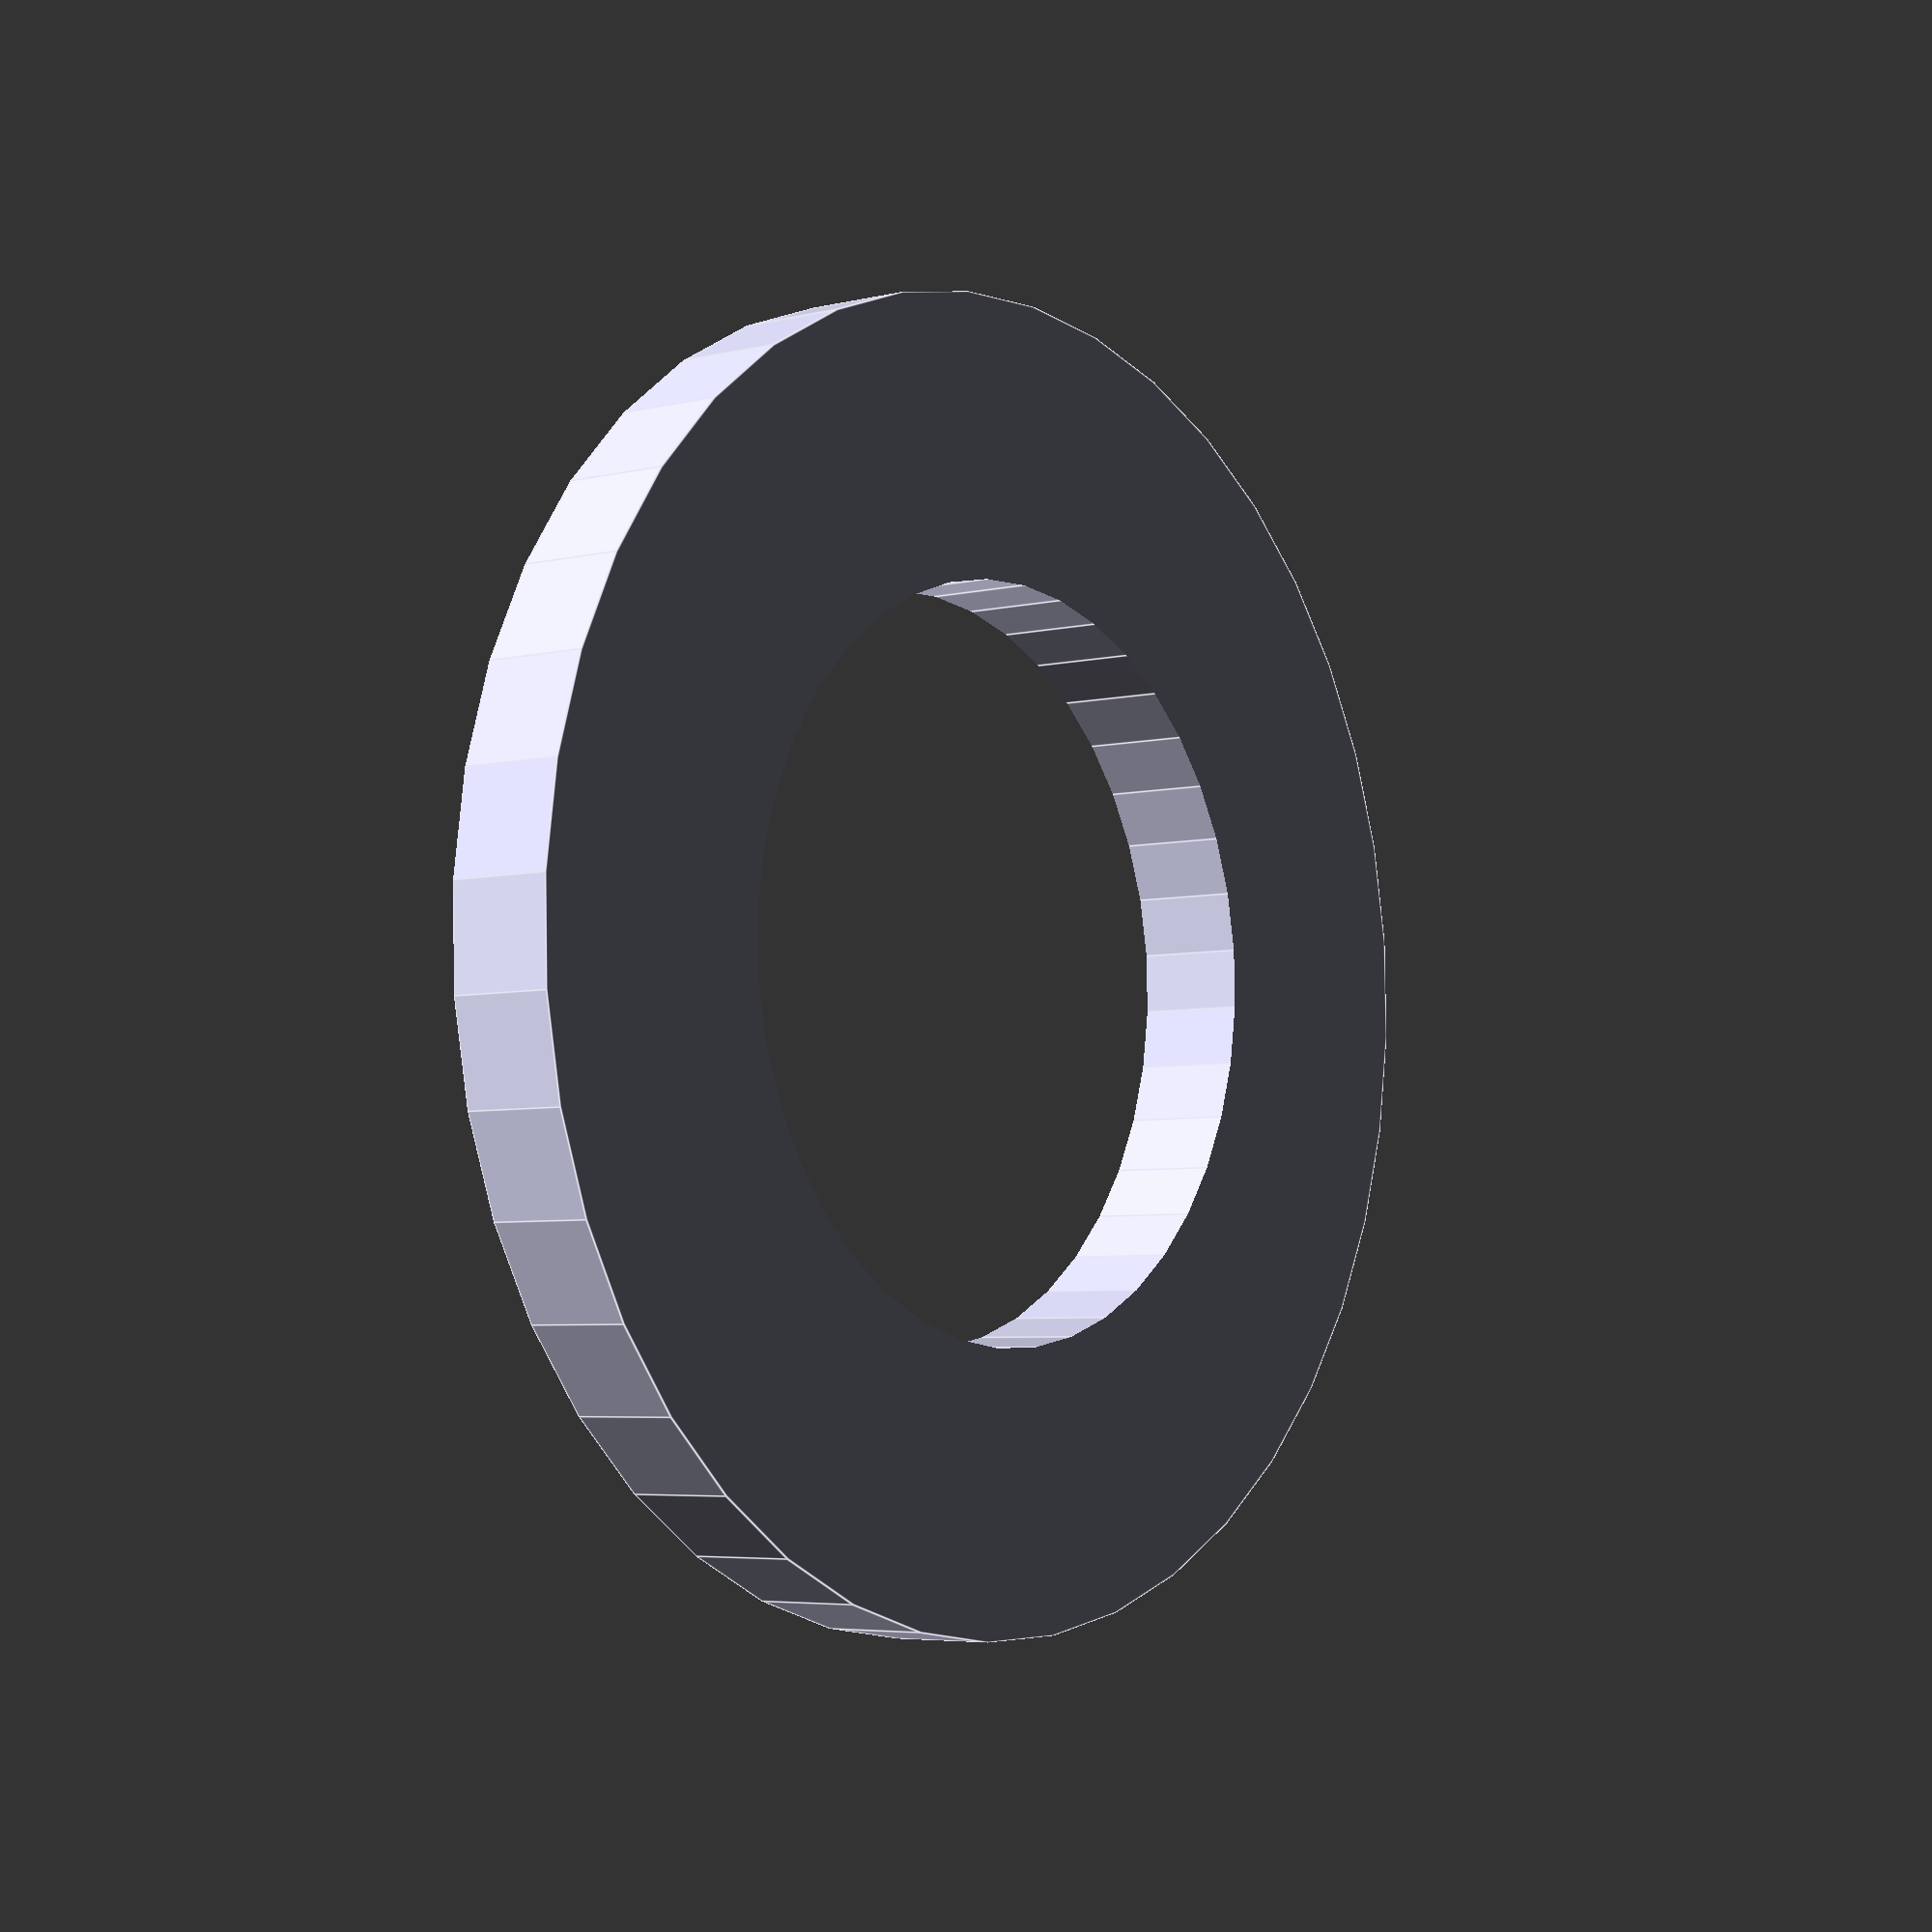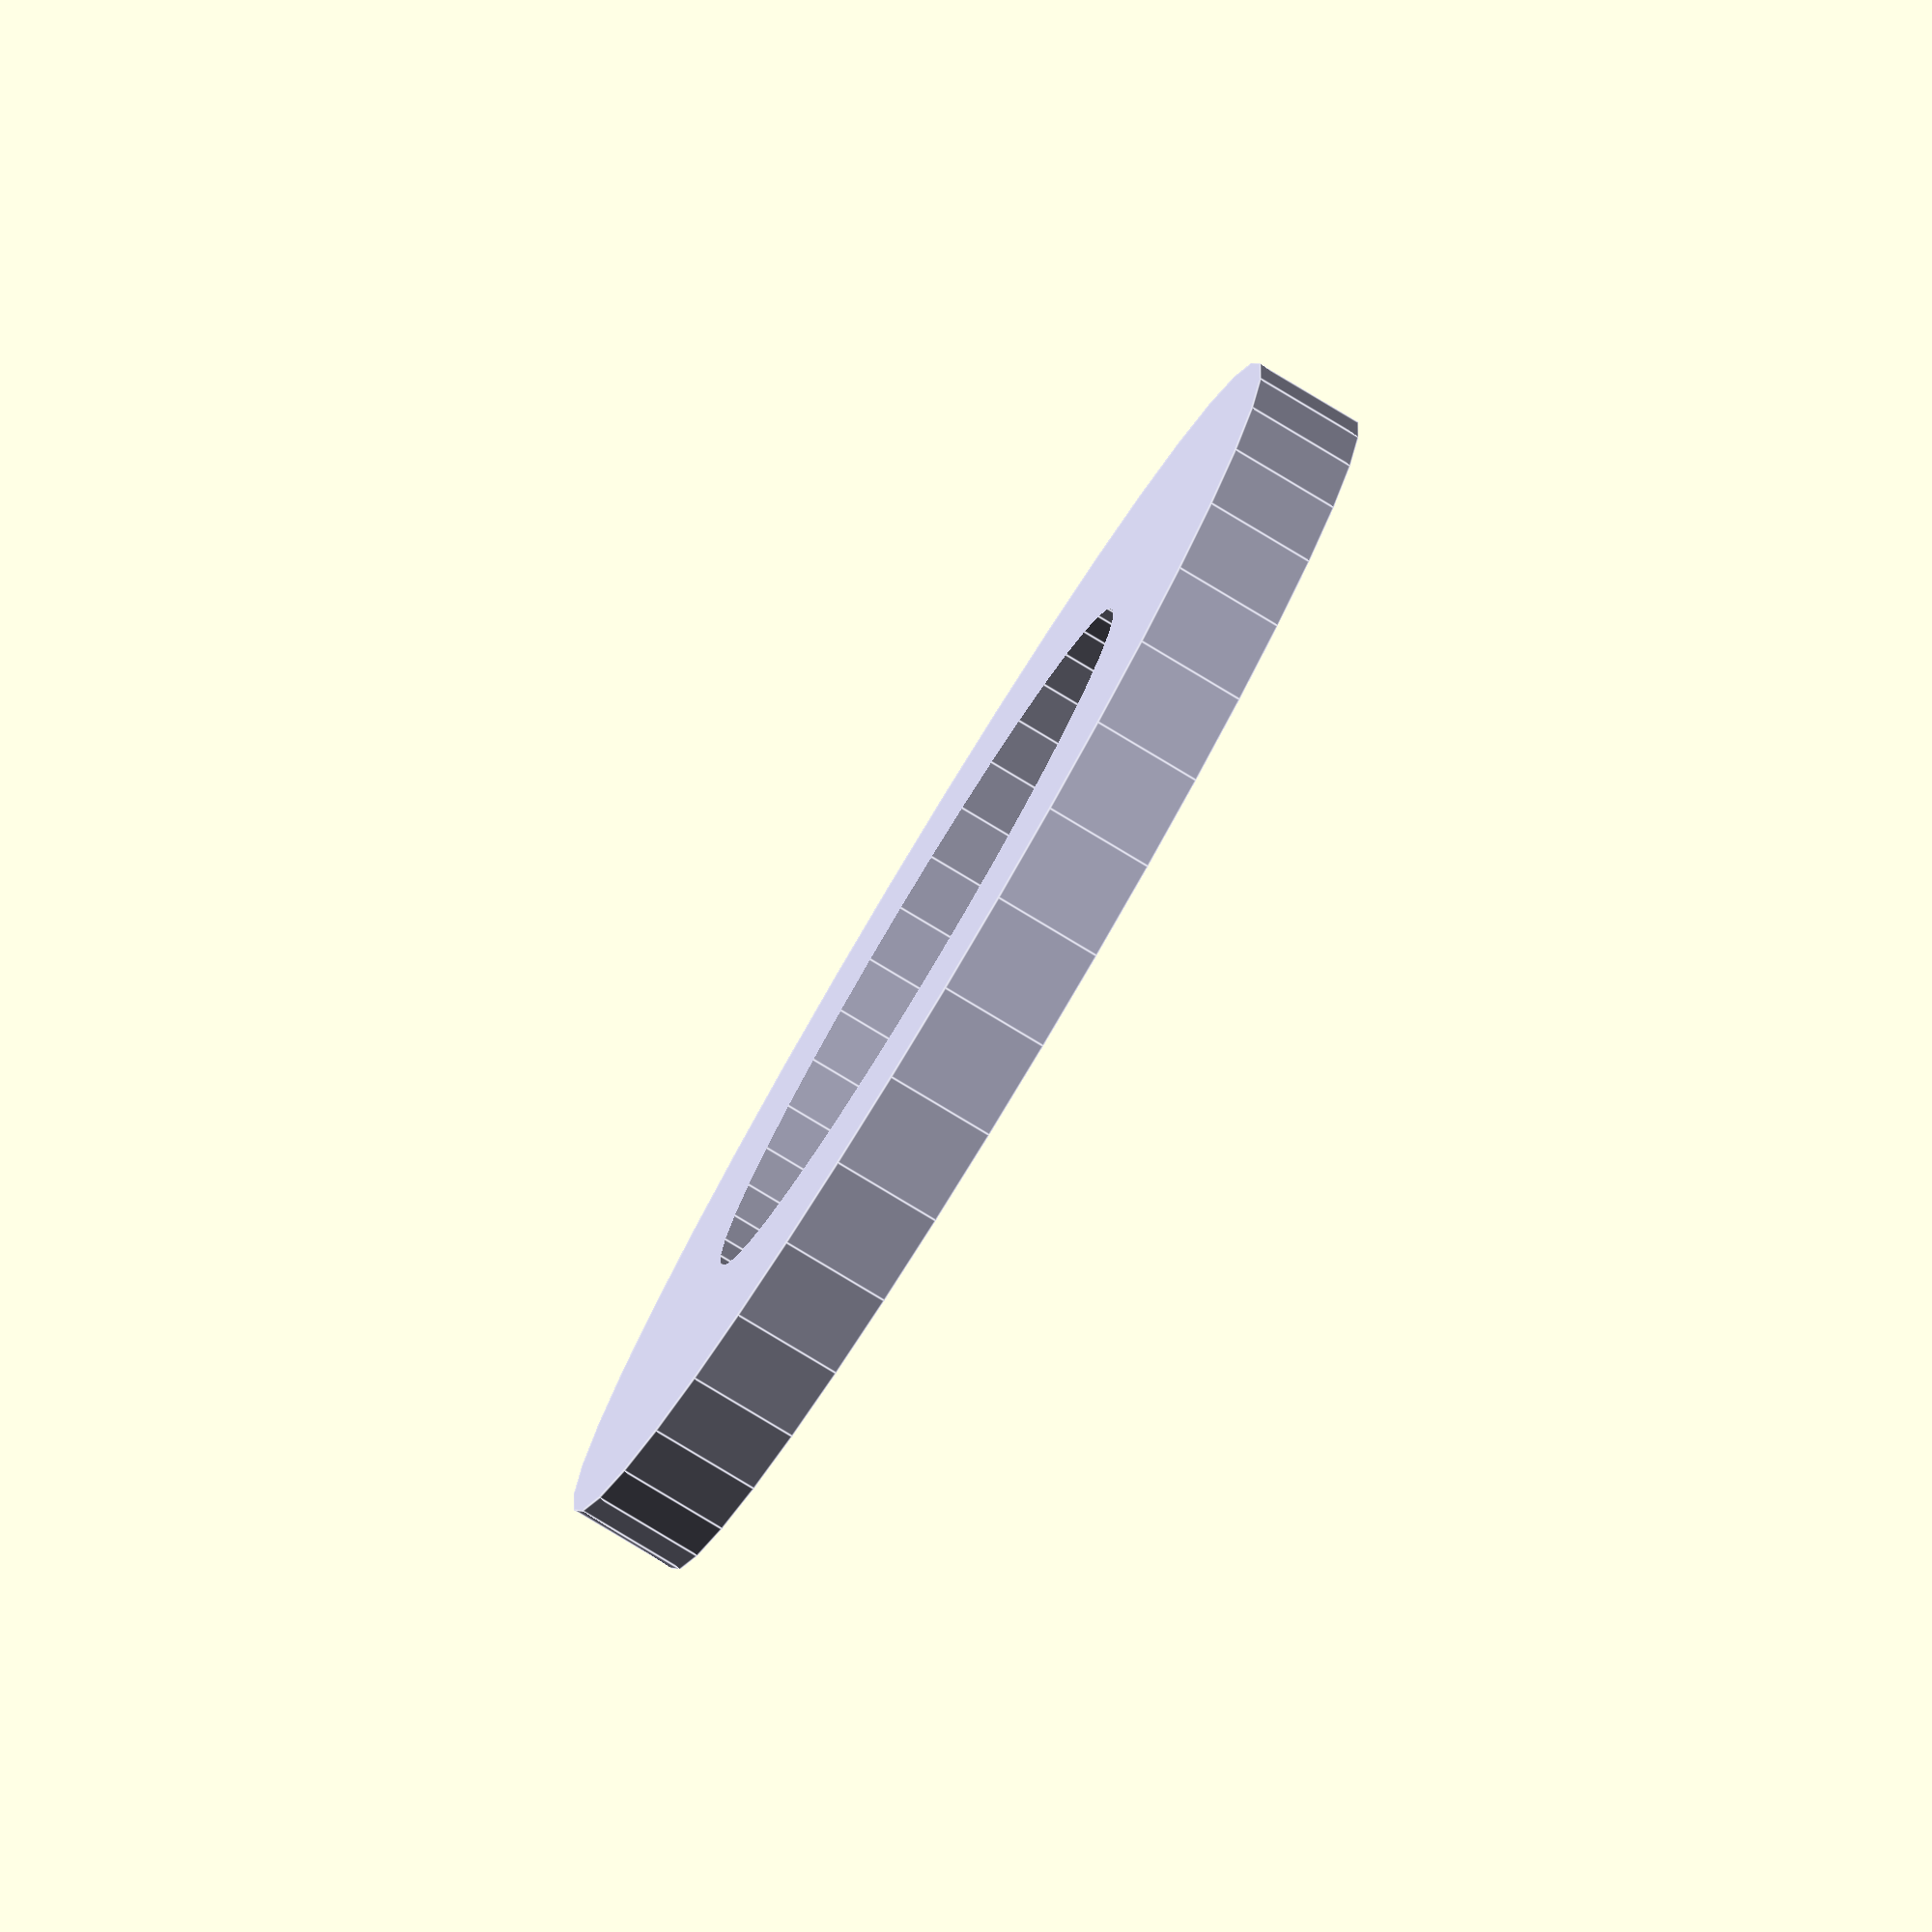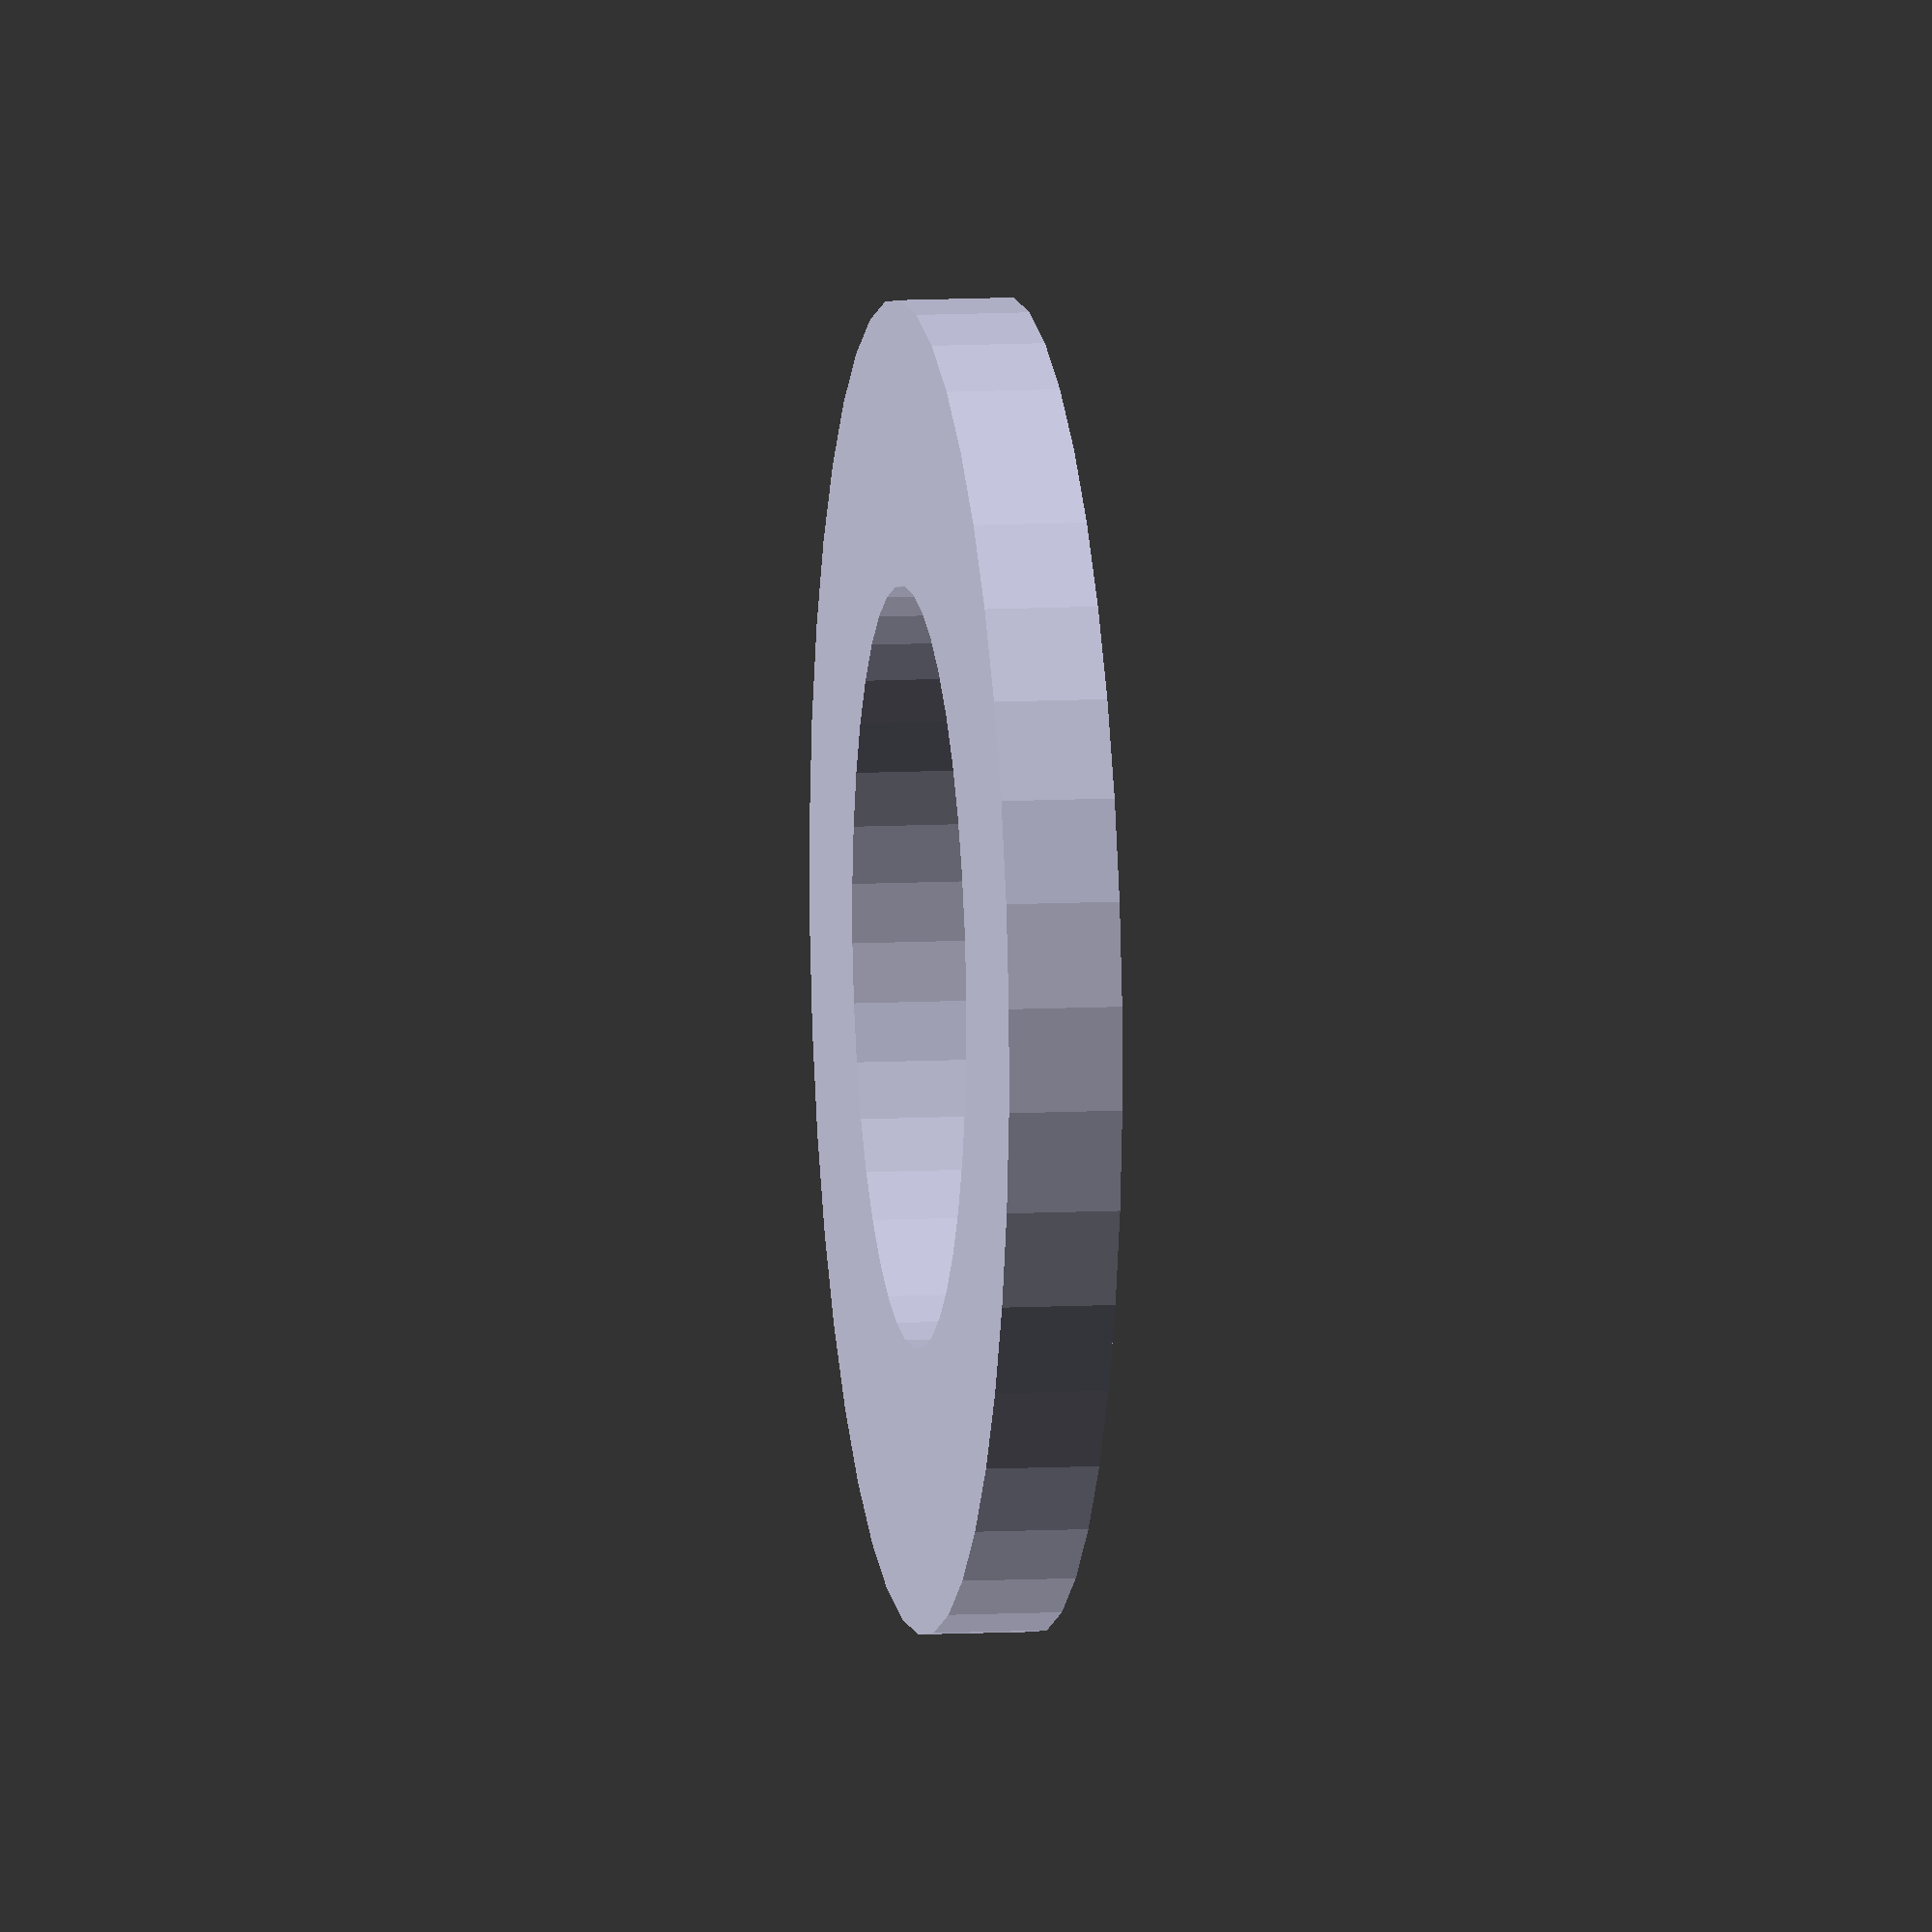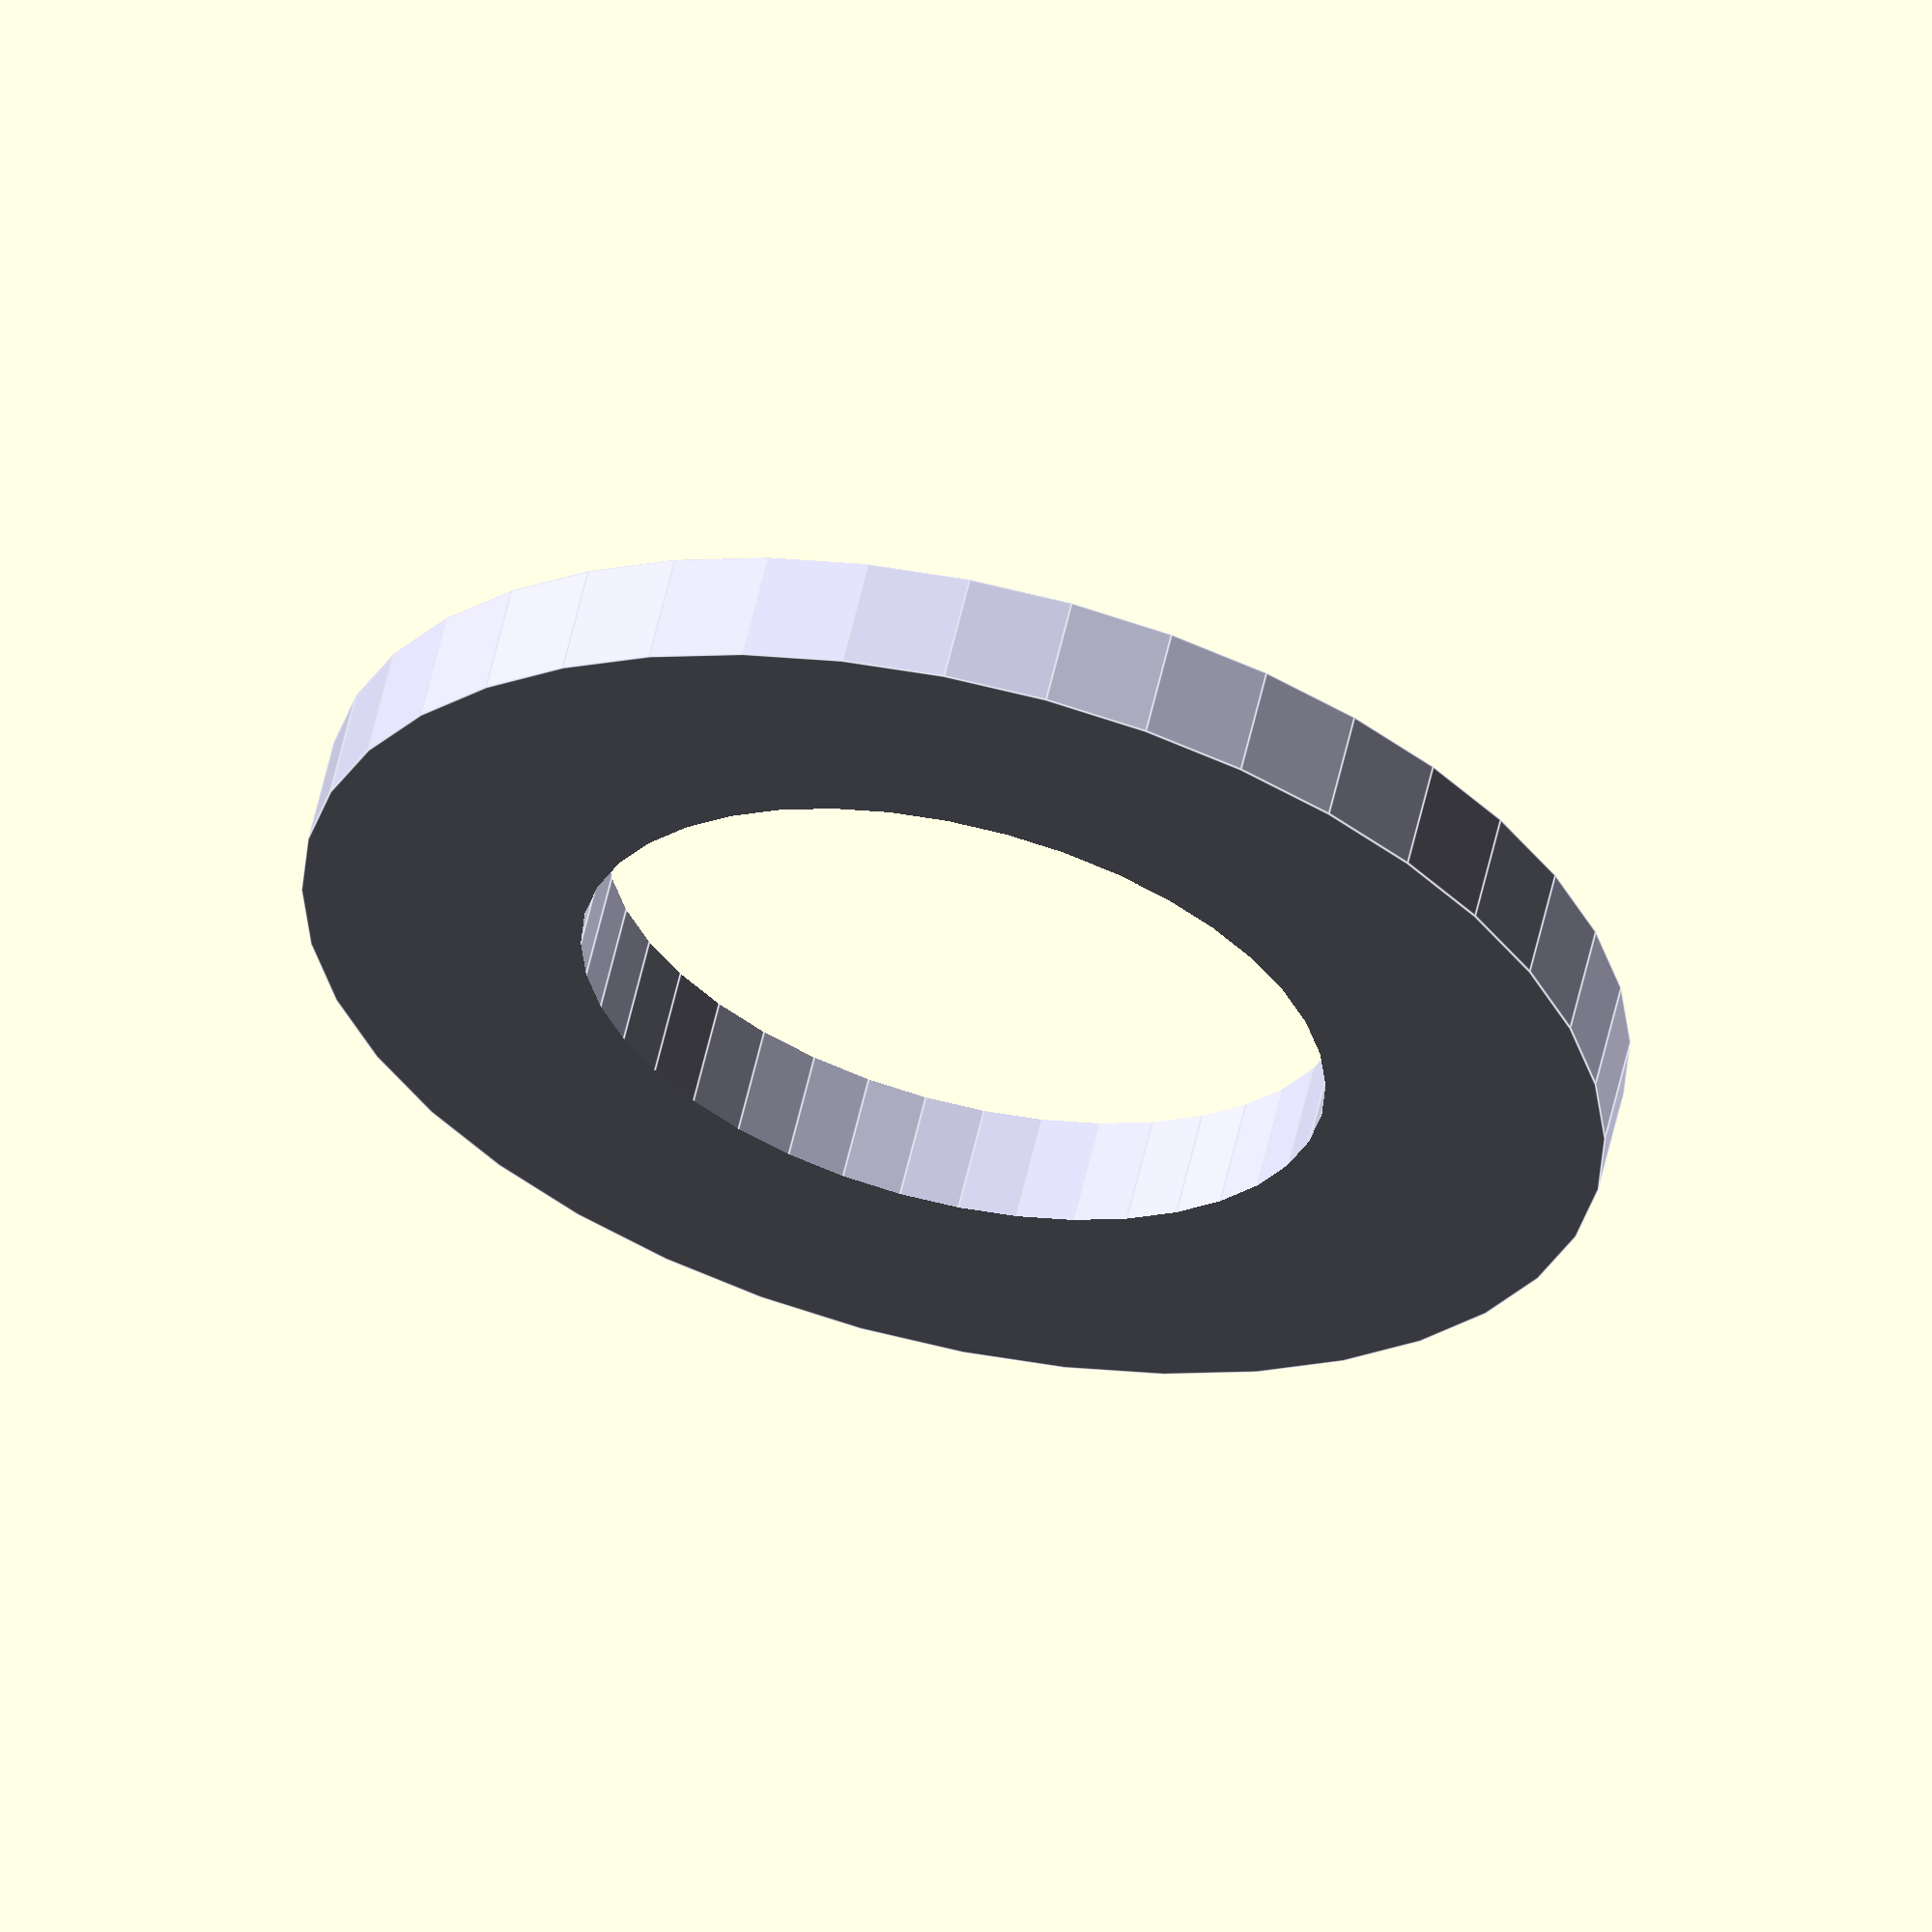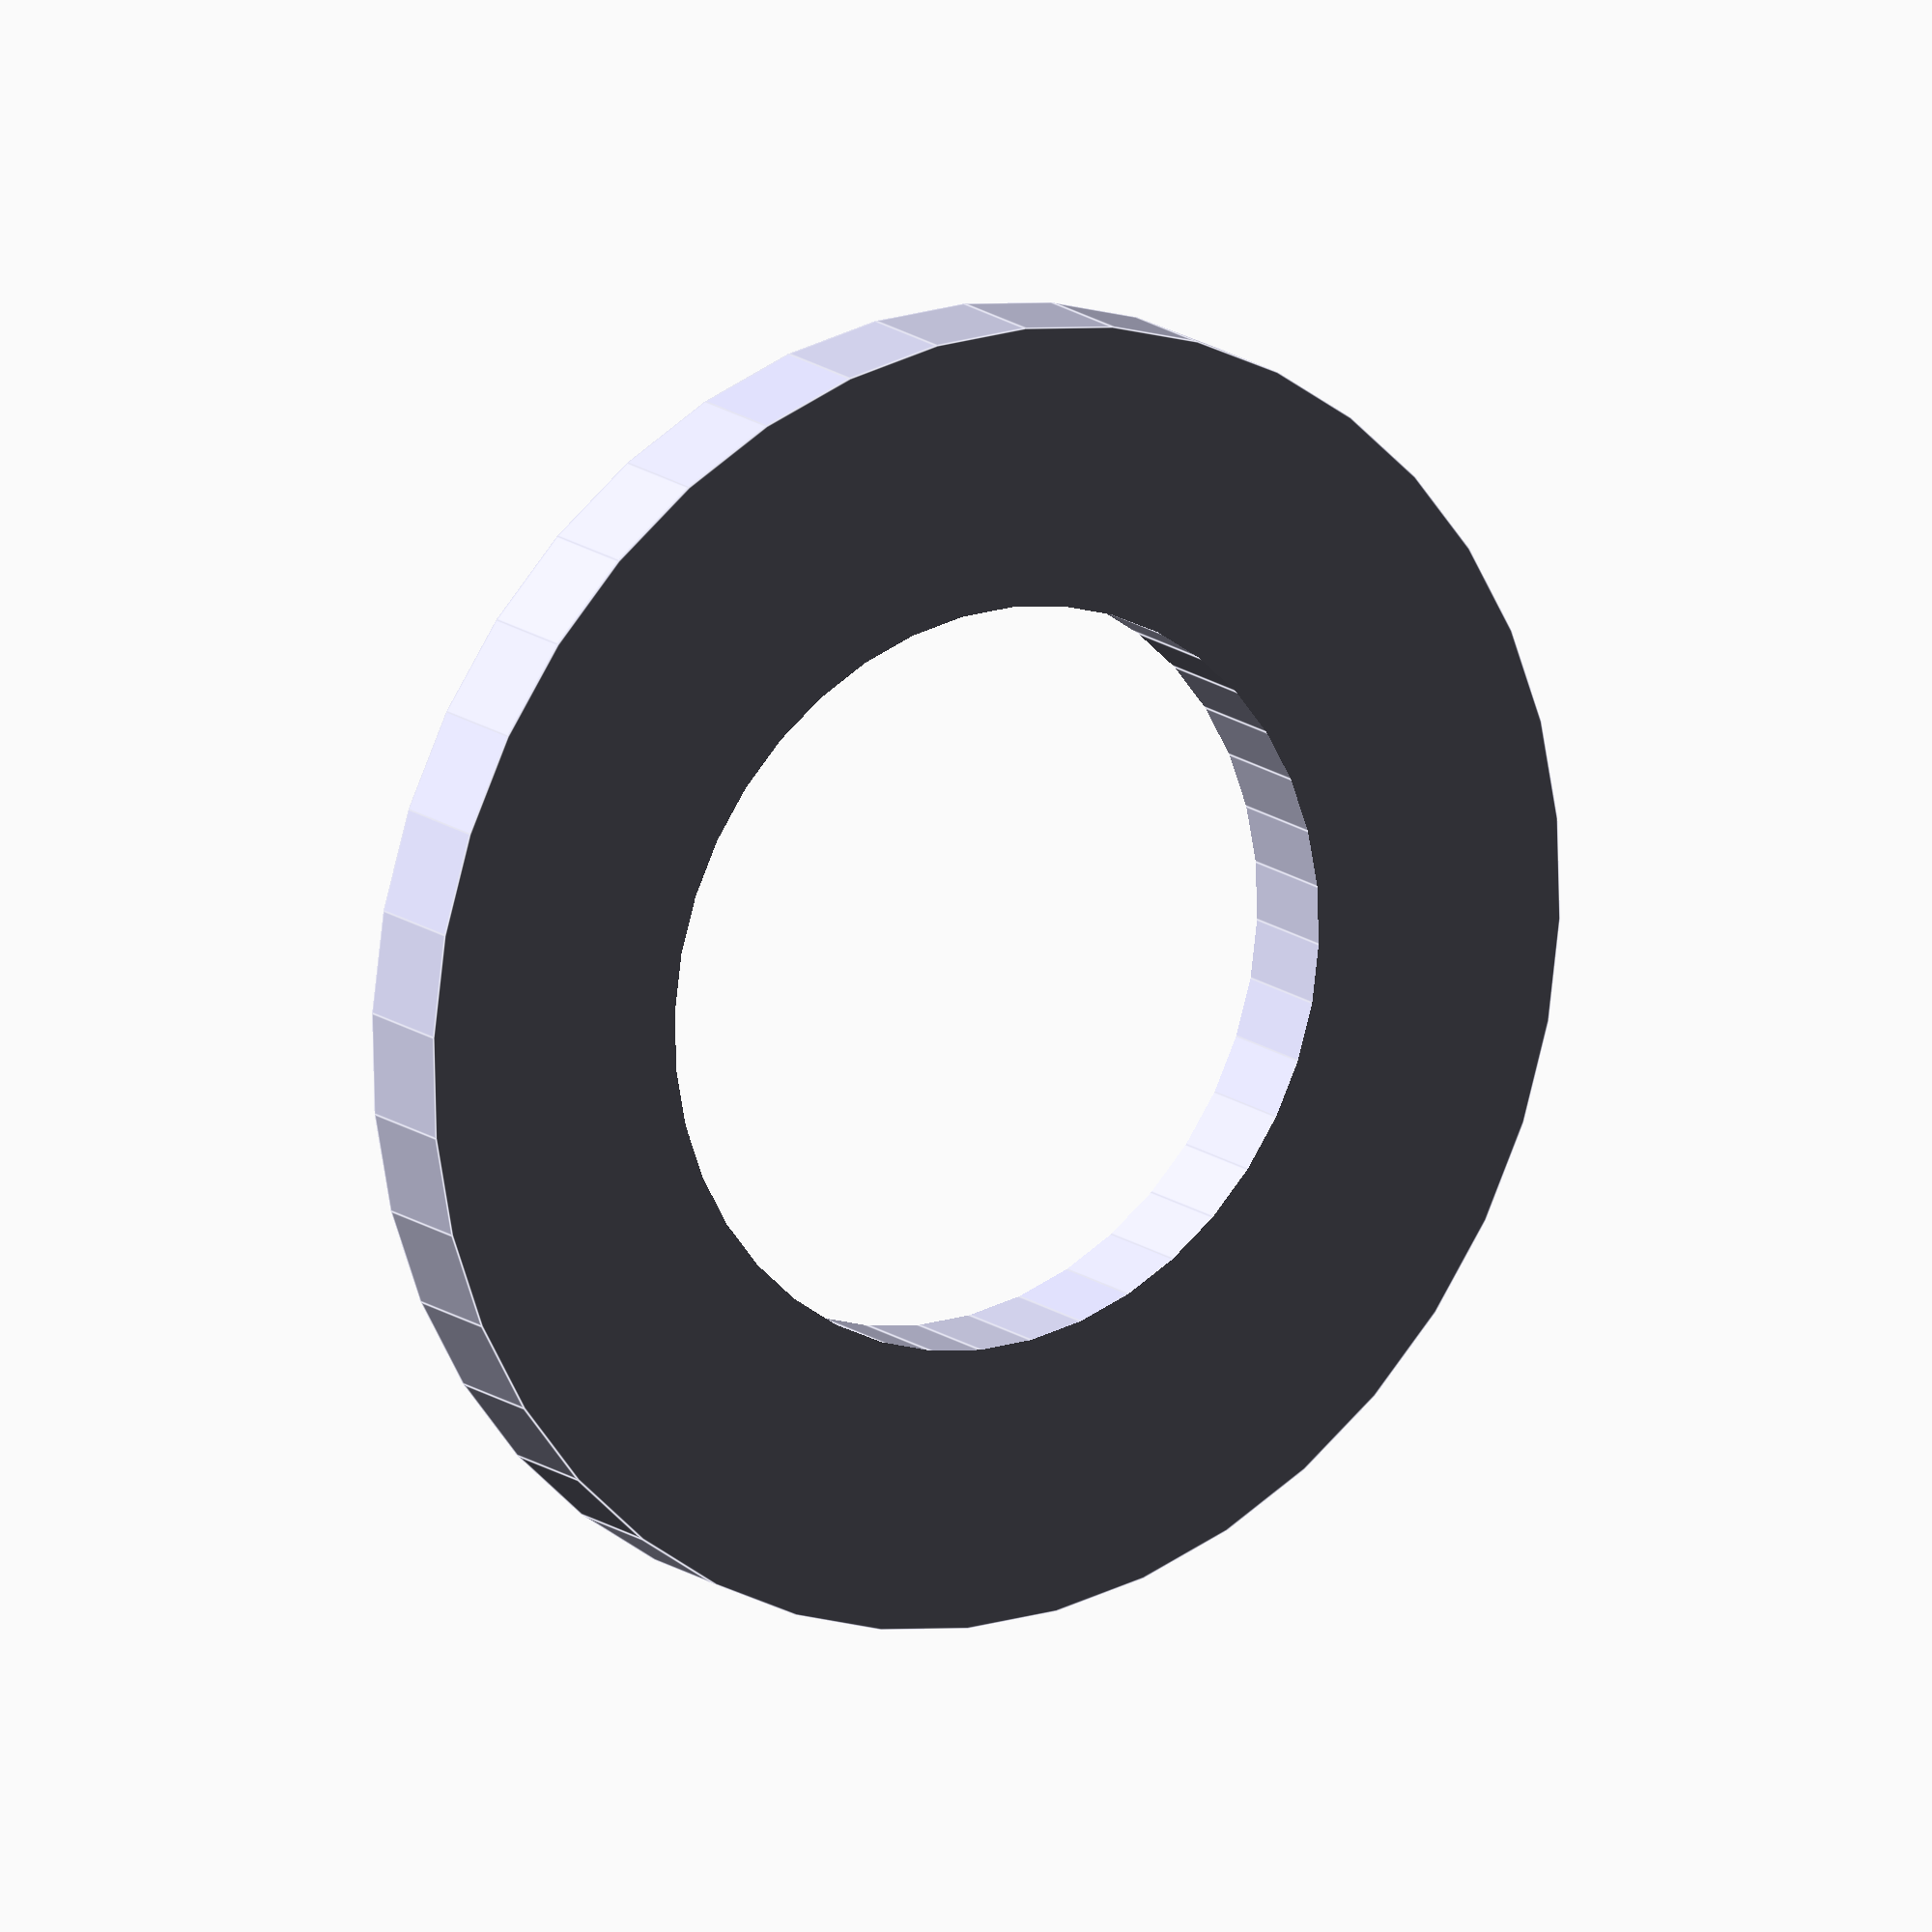
<openscad>
/*
PODKŁADKA DIN 988

*/

$fn = 40;


        
DIN988(8);
module DIN988(gwint)
{
    //Parametry
        //
        function d1(gwint) = lookup(gwint, [[3,3],[4,4],[5,5],[6,6],[7,7],[8,8],[9,9],[10,10],[11,11],[12,12],[13,13],[14,14],[15,15],[16,16],[18,18],[20,20]]);
        d1=d1(gwint);
        //
        function h(gwint) = lookup(gwint, [[3,1.2],[4,1.2],[5,1.2],[6,1.2],[7,1.2],[8,1.2],[9,1.2],[10,1.2],[11,1.2],[12,1.2],[13,1.2],[14,2],[15,2],[16,2],[18,2],[20,2]]);
        h=h(gwint);
        //
        function d2(gwint) = lookup(gwint, [[3,6],[4,8],[5,10],[6,12],[7,13],[8,14],[10,16],[11,17],[12,18],[13,19],[14,20],[15,21],[16,22],[18,25],[20,28]]);
        d2=d2(gwint);
    
    steel = [0.8, 0.8, 0.9];
    color(steel,1)
    difference()
    {
    cylinder(h=h, d=d2, center=false);
    translate([0,0,-1])
    cylinder(h=h+2, d=d1, center=false);
    }
}
</openscad>
<views>
elev=4.8 azim=275.8 roll=128.7 proj=p view=edges
elev=261.6 azim=130.7 roll=301.0 proj=o view=edges
elev=171.2 azim=185.1 roll=278.6 proj=o view=wireframe
elev=300.2 azim=234.8 roll=192.9 proj=o view=edges
elev=165.1 azim=222.1 roll=32.5 proj=o view=edges
</views>
